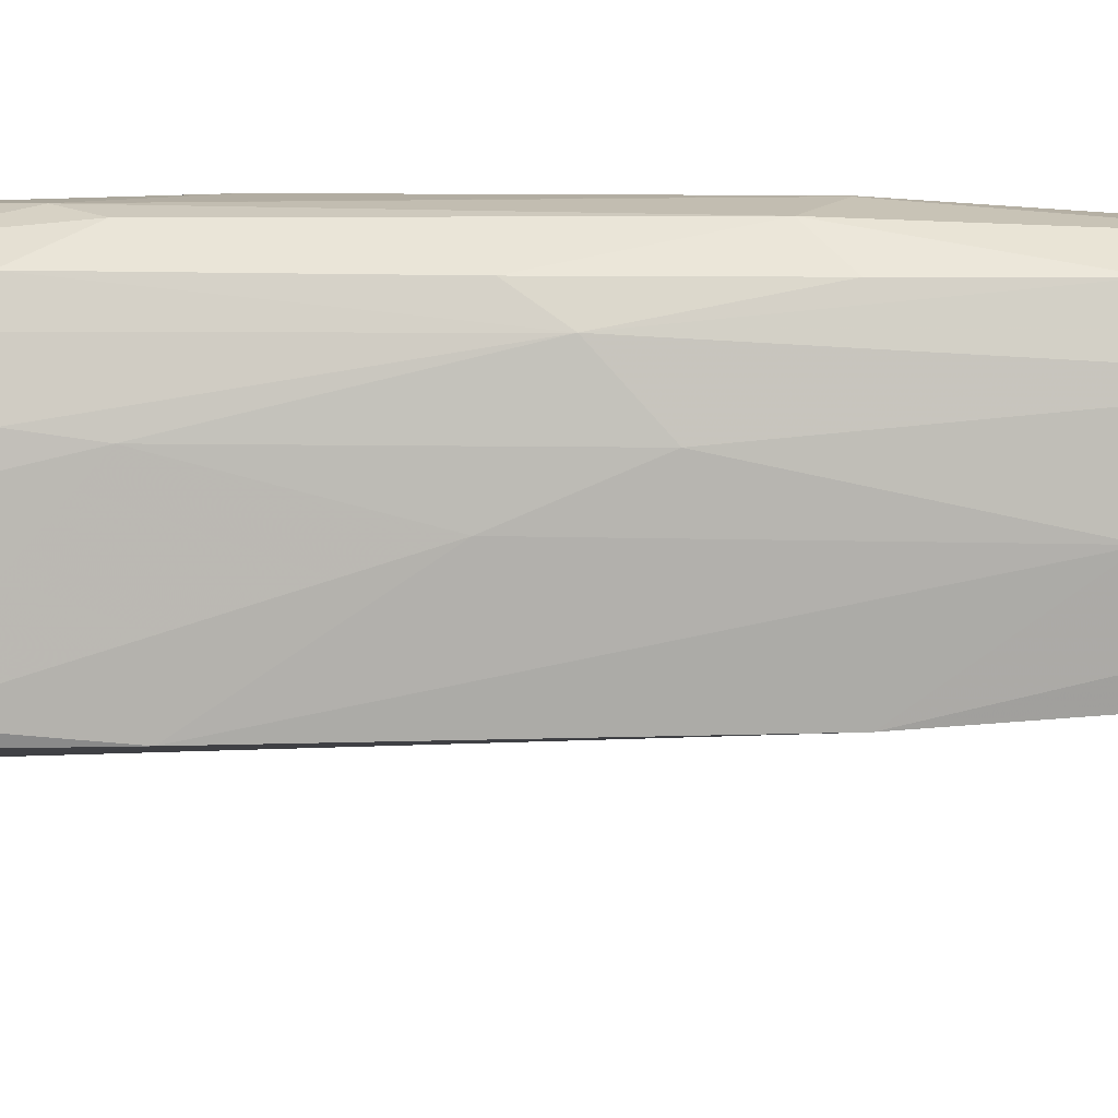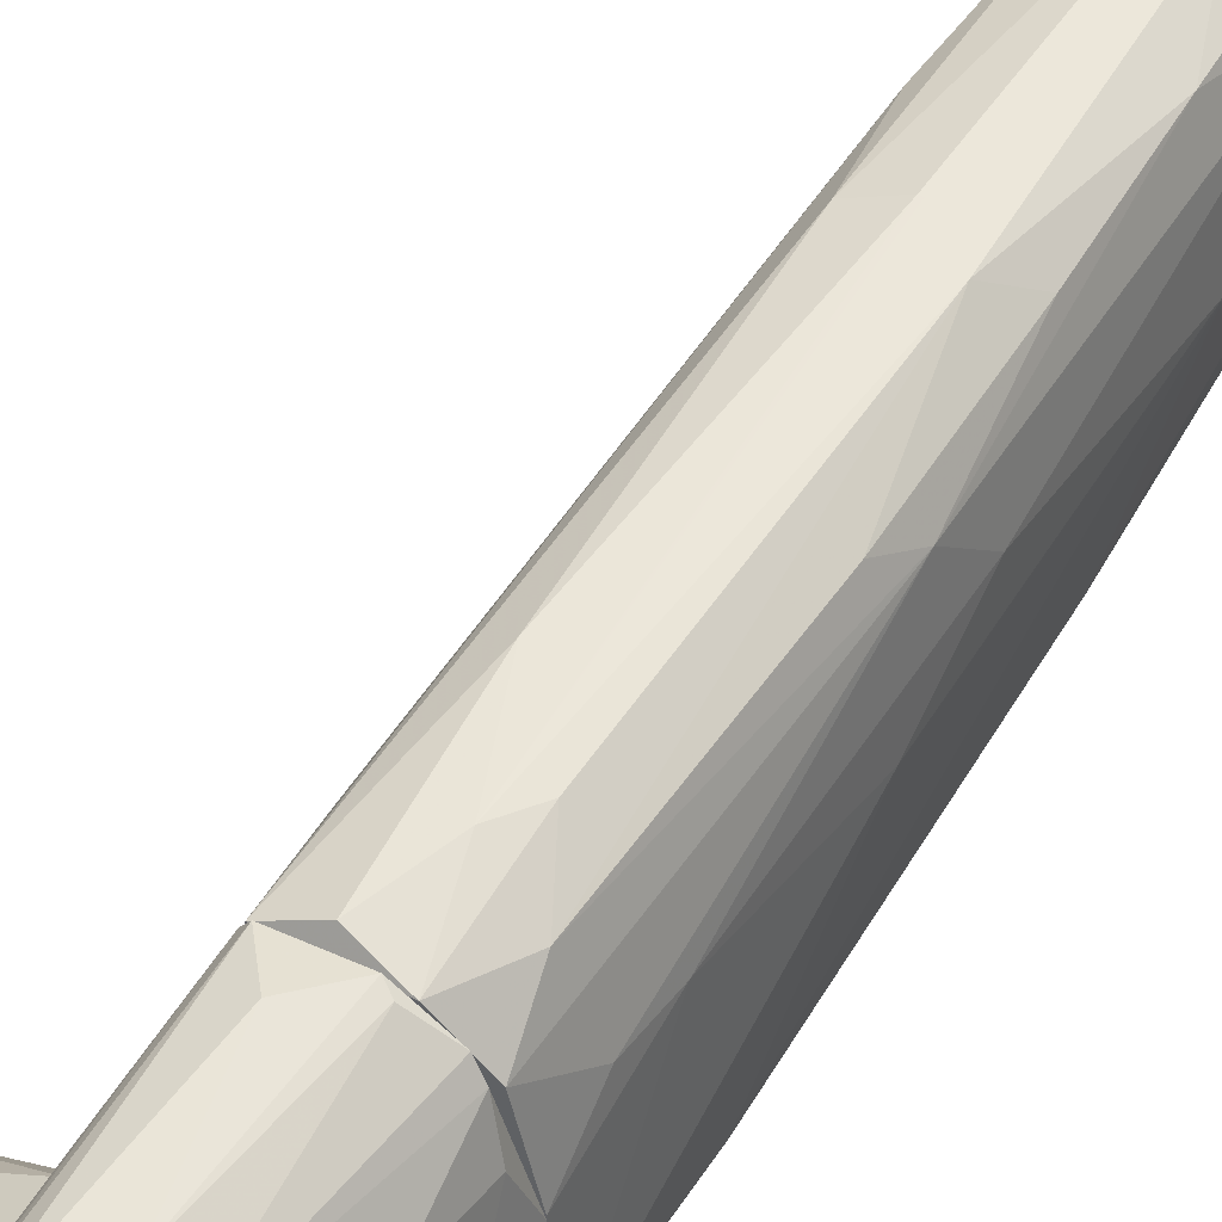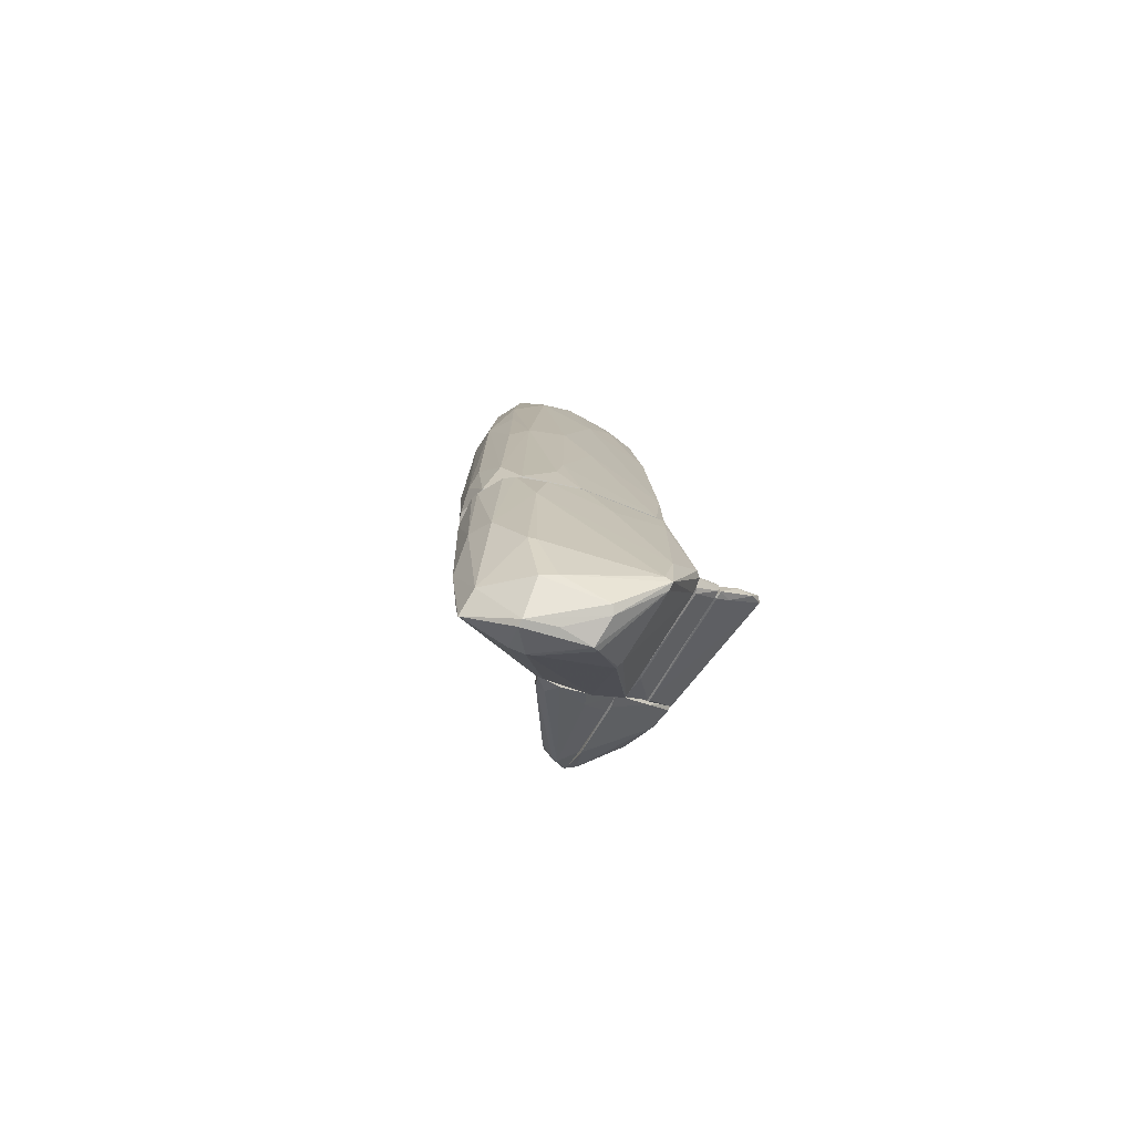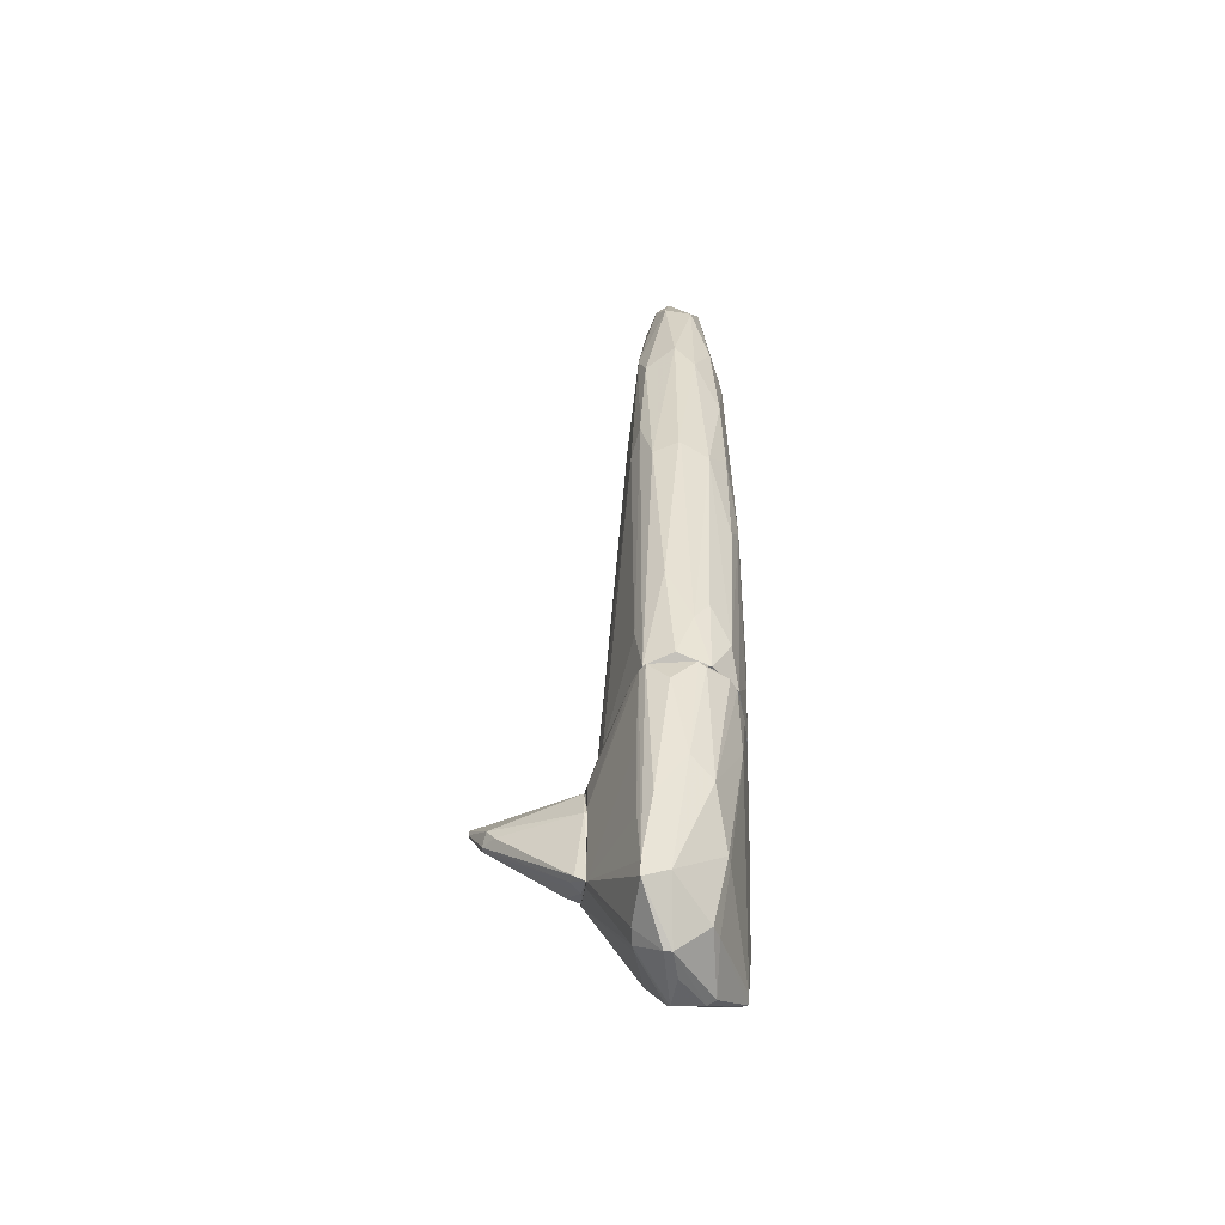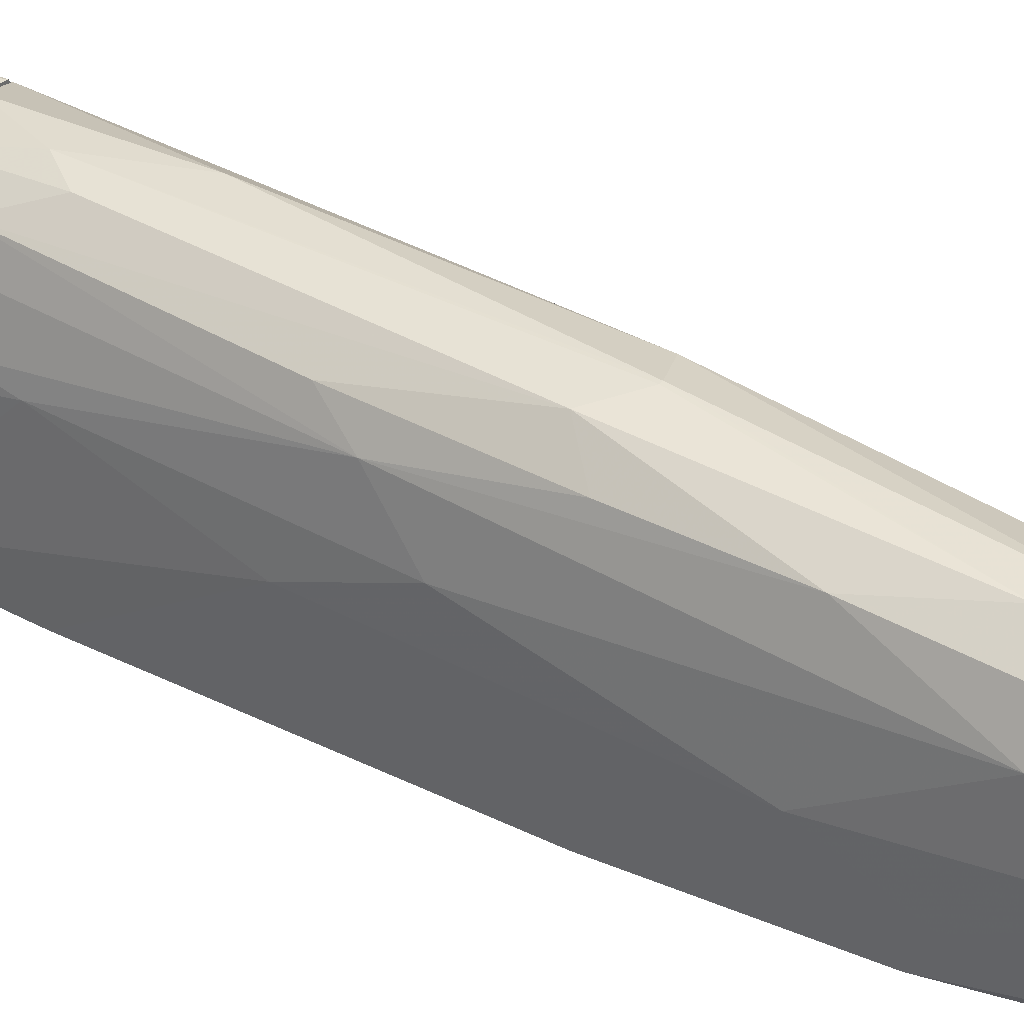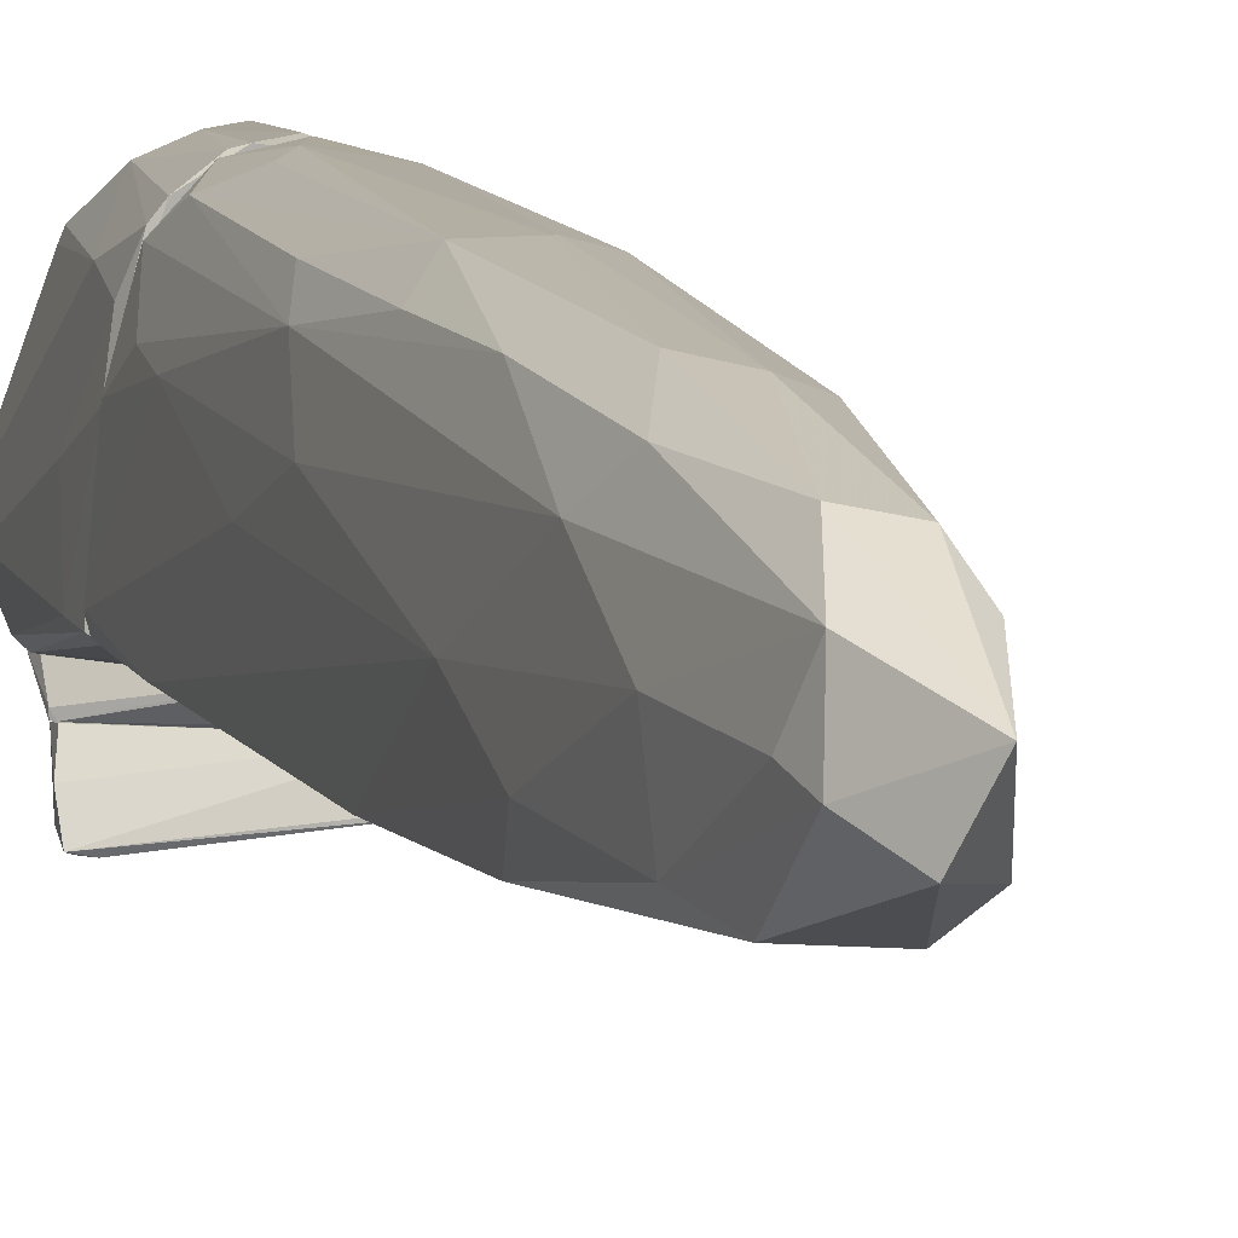
<metadata>
{"format":"obj","ext":"obj","renderer":"f3d","projection":"perspective","resolution":1024,"background":"white","views":[{"elev":12.1,"azim":91.3,"up":"+Z"},{"elev":53.4,"azim":31.2,"up":"+Z"},{"elev":-78.0,"azim":63.0,"up":"+Y"},{"elev":-52.2,"azim":-5.7,"up":"+Y"},{"elev":38.3,"azim":124.7,"up":"+Z"},{"elev":10.7,"azim":162.3,"up":"+Z"}]}
</metadata>
<code>
o convex_0
v 0.1578 -2.702 -1.178
v -0.1359 0.8246 0.8792
v -0.1626 0.8246 0.8792
v 0.07773 4.991 -0.3228
v -0.8306 -2.649 -0.9907
v 0.3716 -2.676 0.4515
v 0.5052 2.399 -0.8572
v -0.51 3.174 0.3982
v -0.5633 -2.702 0.692
v -0.3496 3.201 -0.9106
v 0.2915 3.147 0.5852
v 0.6121 -2.703 -0.9374
v 0.5586 0.2086 0.07764
v -0.1894 4.243 0.5051
v -0.4565 3.708 -0.3228
v 0.07773 -1.874 0.8256
v -0.8306 -2.703 -0.3228
v 0.3448 4.403 -0.08283
v -0.7503 -2.703 -1.151
v -0.5367 1.411 0.6386
v 0.3716 0.8515 0.6654
v -0.08265 5.125 0.07744
v 0.4517 2.826 0.3178
v 0.2915 4.109 -0.67
v 0.5586 0.9036 -0.9641
v 0.5586 1.864 -0.2695
v -0.2695 4.617 -0.4298
v 0.1043 4.11 0.5585
v -0.2427 2.159 -0.9907
v -0.2695 -2.623 0.8254
v 0.5051 -2.248 0.131
v -0.6168 1.731 0.1042
v 0.1578 0.6109 0.8522
v -0.1359 2.987 0.7453
v -0.6168 1.091 0.4515
v -0.4299 0.7174 0.7989
v 0.4784 -0.1646 0.4781
v 0.2915 -2.275 0.6654
v 0.238 4.536 0.2913
v 0.6121 -1.687 -1.017
v -0.3764 4.215 0.1578
v -0.1359 4.323 -0.6702
v -0.4832 2.853 -0.6702
v -0.4565 2.693 0.6118
v 0.07773 2.613 0.7721
v 0.4517 3.548 -0.05605
v 0.07773 -2.702 0.7455
v -0.8573 -2.649 -0.5632
v 0.1578 -2.409 -1.178
v -0.3496 -1.42 0.8524
v 0.4249 3.655 -0.59
v -0.6168 -2.088 0.5585
v 0.5318 2.559 -0.5632
v 0.2915 4.67 -0.1628
v -0.4832 3.441 -0.3228
v 0.5318 -2.703 -0.1362
v 0.3448 1.892 0.6654
v -0.08265 -2.114 0.8522
v 0.5853 -0.5385 -0.2427
v 0.5853 -2.703 -1.044
v -0.2695 4.536 0.2913
v 0.3716 -0.4581 0.6654
v 0.5318 -1.82 0.07764
v -0.8573 -2.676 -0.6702
f 55 5 64
f 5 10 19
f 12 17 19
f 7 10 24
f 23 13 26
f 10 15 27
f 22 4 27
f 22 14 28
f 10 7 29
f 19 10 29
f 7 25 29
f 28 14 34
f 20 8 35
f 8 32 35
f 20 9 36
f 3 34 36
f 13 23 37
f 6 31 37
f 33 16 38
f 6 37 38
f 11 23 39
f 28 11 39
f 22 28 39
f 25 26 40
f 15 8 41
f 27 15 41
f 24 10 42
f 4 24 42
f 10 27 42
f 27 4 42
f 10 5 43
f 15 10 43
f 14 8 44
f 8 20 44
f 34 14 44
f 20 36 44
f 36 34 44
f 3 2 45
f 11 28 45
f 2 33 45
f 34 3 45
f 28 34 45
f 23 26 46
f 18 39 46
f 39 23 46
f 30 9 47
f 6 38 47
f 38 16 47
f 17 35 48
f 35 32 48
f 1 19 49
f 19 29 49
f 29 25 49
f 25 40 49
f 9 30 50
f 36 9 50
f 3 36 50
f 7 24 51
f 18 46 51
f 17 9 52
f 9 20 52
f 35 17 52
f 20 35 52
f 25 7 53
f 26 25 53
f 46 26 53
f 7 51 53
f 51 46 53
f 4 22 54
f 24 4 54
f 39 18 54
f 22 39 54
f 51 24 54
f 18 51 54
f 8 15 55
f 32 8 55
f 43 5 55
f 15 43 55
f 9 17 56
f 17 12 56
f 31 6 56
f 6 47 56
f 47 9 56
f 23 11 57
f 33 21 57
f 21 37 57
f 37 23 57
f 11 45 57
f 45 33 57
f 2 3 58
f 33 2 58
f 16 33 58
f 30 47 58
f 47 16 58
f 3 50 58
f 50 30 58
f 26 13 59
f 12 40 59
f 40 26 59
f 19 1 60
f 12 19 60
f 40 12 60
f 1 49 60
f 49 40 60
f 8 14 61
f 14 22 61
f 22 27 61
f 41 8 61
f 27 41 61
f 21 33 62
f 37 21 62
f 33 38 62
f 38 37 62
f 13 37 63
f 37 31 63
f 56 12 63
f 31 56 63
f 59 13 63
f 12 59 63
f 5 19 64
f 19 17 64
f 17 48 64
f 48 32 64
f 32 55 64
o convex_1
v -1.098 -3.692 -1.285
v -1.605 -2.73 -1.685
v -1.605 -2.73 -1.712
v -2.033 -3.077 -1.258
v -0.9643 -3.131 -1.258
v -1.018 -3.104 -1.899
v -0.9643 -3.745 -1.258
v -0.9643 -3.051 -1.899
v -1.285 -3.024 -1.846
v -1.739 -3.344 -1.285
v -0.9643 -3.051 -1.338
v -1.926 -2.997 -1.285
v -1.979 -3.024 -1.365
v -1.632 -2.783 -1.739
v -0.9643 -3.024 -1.552
v -2.033 -3.024 -1.258
v -0.9911 -3.371 -1.659
v -1.258 -2.97 -1.873
v -1.659 -2.73 -1.712
f 67 82 83
f 69 68 71
f 69 71 72
f 65 71 74
f 71 68 74
f 73 65 74
f 69 72 75
f 75 66 76
f 69 75 76
f 74 68 77
f 73 74 77
f 73 77 78
f 67 66 79
f 72 67 79
f 66 75 79
f 75 72 79
f 68 69 80
f 76 66 80
f 69 76 80
f 77 68 80
f 71 65 81
f 70 72 81
f 72 71 81
f 65 73 81
f 73 70 81
f 67 72 82
f 72 70 82
f 70 73 82
f 73 78 82
f 82 78 83
f 66 67 83
f 78 77 83
f 80 66 83
f 77 80 83
o convex_2
v -0.9643 -4.413 -0.43
v -2.033 -3.104 -1.258
v -2.033 -3.104 -1.231
v -0.9643 -3.024 -1.178
v -0.9911 -3.211 -0.4834
v -0.9643 -3.772 -1.258
v -1.872 -3.345 -0.9375
v -1.098 -4.092 -0.9908
v -1.899 -3.451 -1.098
v -0.9643 -3.024 -0.7506
v -0.9911 -3.558 -0.4033
v -0.9643 -3.104 -1.258
v -2.033 -3.051 -1.231
v -1.071 -4.333 -0.4567
v -1.739 -3.371 -1.258
v -0.9911 -4.333 -0.6704
v -0.9643 -4.199 -0.9375
v -0.9643 -3.131 -0.5636
v -1.792 -3.478 -0.884
v -1.098 -4.306 -0.5636
v -1.899 -3.451 -1.044
v -0.9643 -3.558 -0.4033
v -1.899 -3.051 -1.258
v -1.151 -3.692 -1.258
f 91 98 107
f 87 84 89
f 86 85 92
f 84 87 93
f 88 90 94
f 89 85 95
f 87 89 95
f 85 86 96
f 86 90 96
f 90 88 96
f 93 87 96
f 84 94 97
f 85 89 98
f 91 92 98
f 92 85 98
f 92 91 99
f 89 84 100
f 91 89 100
f 84 99 100
f 99 91 100
f 84 93 101
f 96 88 101
f 93 96 101
f 94 90 102
f 97 94 102
f 84 97 103
f 99 84 103
f 92 99 103
f 90 86 104
f 86 92 104
f 102 90 104
f 97 102 104
f 103 97 104
f 92 103 104
f 94 84 105
f 88 94 105
f 84 101 105
f 101 88 105
f 95 85 106
f 87 95 106
f 85 96 106
f 96 87 106
f 89 91 107
f 98 89 107
o convex_3
v -0.1893 -5.642 -0.2697
v -0.05587 -2.703 0.7986
v 0.5318 -2.703 -0.163
v -0.9642 -3.077 -1.365
v 0.5051 -4.226 -1.365
v -0.59 -5.267 0.5315
v 0.2112 -4.68 0.2647
v -0.6436 -2.703 0.4782
v 0.5318 -2.703 -1.071
v 0.5318 -5.214 -1.018
v -0.9642 -4.172 -0.9907
v -0.3763 -5.187 -0.9373
v -0.9642 -3.505 -0.3765
v -0.8573 -2.703 -0.964
v -0.9374 -3.692 -1.365
v 0.3982 -3.371 0.2914
v -0.59 -5.428 -0.1363
v 0.07759 -5.348 0.07743
v 0.07759 -4.093 0.5851
v -0.9642 -4.439 -0.4032
v -0.5367 -2.703 0.7186
v 0.6121 -3.051 -1.017
v 0.2647 -2.703 0.6118
v -0.216 -5.642 -0.6167
v 0.1578 -2.703 -1.178
v -0.4831 -4.386 0.6919
v 0.3715 -4.333 -1.365
v -0.9642 -2.971 -0.6702
v 0.5852 -4.653 -1.017
v -0.2427 -3.238 -1.365
v 0.1845 -5.561 -0.59
v -0.2696 -5.642 0.05074
v -0.323 -5.134 0.5049
v -0.6167 -3.665 0.5582
v -0.7503 -2.703 -1.151
v -0.1628 -3.906 0.7186
v 0.5318 -5.161 -0.9373
v -0.323 -2.971 0.7986
v 0.6121 -2.703 -1.017
v 0.5585 -4.226 -1.311
v -0.884 -2.703 -0.6433
v 0.5051 -4.119 -1.365
v 0.4518 -5.241 -1.018
v 0.4518 -2.81 0.2111
v -0.3496 -5.642 0.05074
v -0.9642 -3.131 -0.4565
v -0.323 -5.161 -0.964
v -0.6167 -5.374 0.02405
v -0.59 -5.107 0.5582
v 0.02421 -2.757 0.7719
v 0.5585 -3.318 -0.4565
v -0.403 -5.161 -0.9373
v 0.3448 -2.73 0.5049
v -0.59 -2.703 0.6385
v -0.2427 -5.588 -0.67
v 0.1578 -5.321 -0.08291
v 0.1044 -5.588 -0.6433
v -0.9642 -3.665 -1.365
v 0.2379 -4.707 0.1844
v -0.59 -3.879 -1.365
v -0.5633 -5.428 -0.2163
v -0.9642 -4.439 -0.4832
v -0.8306 -2.703 -0.3229
v -0.6167 -4.52 0.5315
f 156 161 171
f 111 118 120
f 111 112 122
f 114 123 126
f 120 118 127
f 109 110 128
f 110 109 130
f 112 117 134
f 122 112 134
f 111 120 135
f 112 111 137
f 111 132 137
f 131 108 139
f 138 125 139
f 125 114 140
f 114 126 140
f 133 113 140
f 113 139 140
f 139 125 140
f 120 127 141
f 111 121 142
f 121 116 142
f 132 111 142
f 116 132 142
f 140 126 143
f 133 140 143
f 117 136 144
f 136 123 144
f 109 128 145
f 128 133 145
f 143 109 145
f 133 143 145
f 116 110 146
f 110 129 146
f 146 129 147
f 117 112 147
f 136 117 147
f 129 136 147
f 110 116 148
f 121 111 148
f 116 121 148
f 111 135 148
f 132 116 149
f 112 137 149
f 137 132 149
f 116 146 149
f 146 147 149
f 147 112 149
f 134 117 150
f 124 131 152
f 139 113 152
f 131 139 152
f 120 115 153
f 135 120 153
f 119 122 154
f 150 119 154
f 134 150 154
f 113 127 155
f 152 113 155
f 124 152 155
f 127 113 156
f 113 133 156
f 133 128 156
f 130 109 157
f 126 130 157
f 109 143 157
f 143 126 157
f 129 110 158
f 123 136 158
f 136 129 158
f 110 151 158
f 151 123 158
f 126 123 160
f 110 130 160
f 130 126 160
f 151 110 160
f 123 151 160
f 110 115 161
f 115 120 161
f 128 110 161
f 120 141 161
f 156 128 161
f 119 150 162
f 150 131 162
f 159 119 162
f 114 125 163
f 125 138 163
f 138 117 163
f 117 144 163
f 108 131 164
f 117 138 164
f 139 108 164
f 138 139 164
f 131 150 164
f 150 117 164
f 118 111 165
f 111 122 165
f 122 119 165
f 159 118 165
f 119 159 165
f 123 114 166
f 144 123 166
f 114 163 166
f 163 144 166
f 122 134 167
f 154 122 167
f 134 154 167
f 124 118 168
f 131 124 168
f 118 159 168
f 162 131 168
f 159 162 168
f 118 124 169
f 127 118 169
f 155 127 169
f 124 155 169
f 115 110 170
f 110 148 170
f 148 135 170
f 153 115 170
f 135 153 170
f 141 127 171
f 127 156 171
f 161 141 171
o convex_4
v 0.4517 -4.039 -1.632
v -0.8838 -3.077 -1.873
v -0.8838 -3.077 -1.899
v 0.5051 -3.585 -2.06
v -0.8838 -3.184 -1.605
v -0.9374 -3.425 -1.632
v 0.4517 -3.879 -1.605
v 0.4517 -3.638 -2.086
v -0.9641 -3.131 -1.899
v 0.3716 -4.039 -1.632
v -0.9641 -3.398 -1.605
v 0.5051 -3.745 -1.819
v 0.3716 -4.039 -1.605
v -0.9641 -3.157 -1.605
v 0.3983 -3.932 -1.766
v 0.3716 -3.558 -2.086
v 0.5051 -3.745 -1.979
f 186 179 188
f 174 173 175
f 175 173 176
f 179 177 180
f 173 174 180
f 178 176 182
f 180 177 182
f 175 176 183
f 178 172 183
f 176 178 183
f 172 178 184
f 181 172 184
f 177 181 184
f 178 182 184
f 182 177 184
f 176 173 185
f 173 180 185
f 182 176 185
f 180 182 185
f 177 179 186
f 172 181 186
f 181 177 186
f 174 175 187
f 175 179 187
f 179 180 187
f 180 174 187
f 179 175 188
f 183 172 188
f 175 183 188
f 172 186 188
o convex_5
v -0.6436 -3.825 -1.365
v -0.9107 -3.05 -1.499
v -0.9107 -3.05 -1.552
v 0.4785 -3.932 -1.605
v -0.2962 -3.291 -1.365
v 0.5051 -4.199 -1.365
v -0.9374 -3.451 -1.605
v 0.3716 -4.306 -1.392
v -0.9641 -3.077 -1.365
v 0.3716 -4.065 -1.605
v -0.9641 -3.638 -1.365
v -0.9641 -3.104 -1.605
v 0.4785 -4.065 -1.365
v -0.697 -3.798 -1.392
v 0.4785 -3.932 -1.552
v -0.2962 -3.291 -1.392
v 0.4248 -4.306 -1.365
v 0.4517 -4.065 -1.605
v 0.4517 -3.905 -1.605
f 204 193 207
f 191 190 193
f 193 189 194
f 190 191 197
f 189 193 197
f 193 190 197
f 195 192 198
f 196 195 198
f 189 197 199
f 199 197 200
f 192 195 200
f 197 191 200
f 195 199 200
f 193 194 201
f 195 196 202
f 196 189 202
f 189 199 202
f 199 195 202
f 194 192 203
f 193 201 203
f 201 194 203
f 191 193 204
f 194 189 205
f 189 196 205
f 192 194 206
f 198 192 206
f 196 198 206
f 194 205 206
f 205 196 206
f 200 191 207
f 192 200 207
f 203 192 207
f 193 203 207
f 191 204 207

</code>
